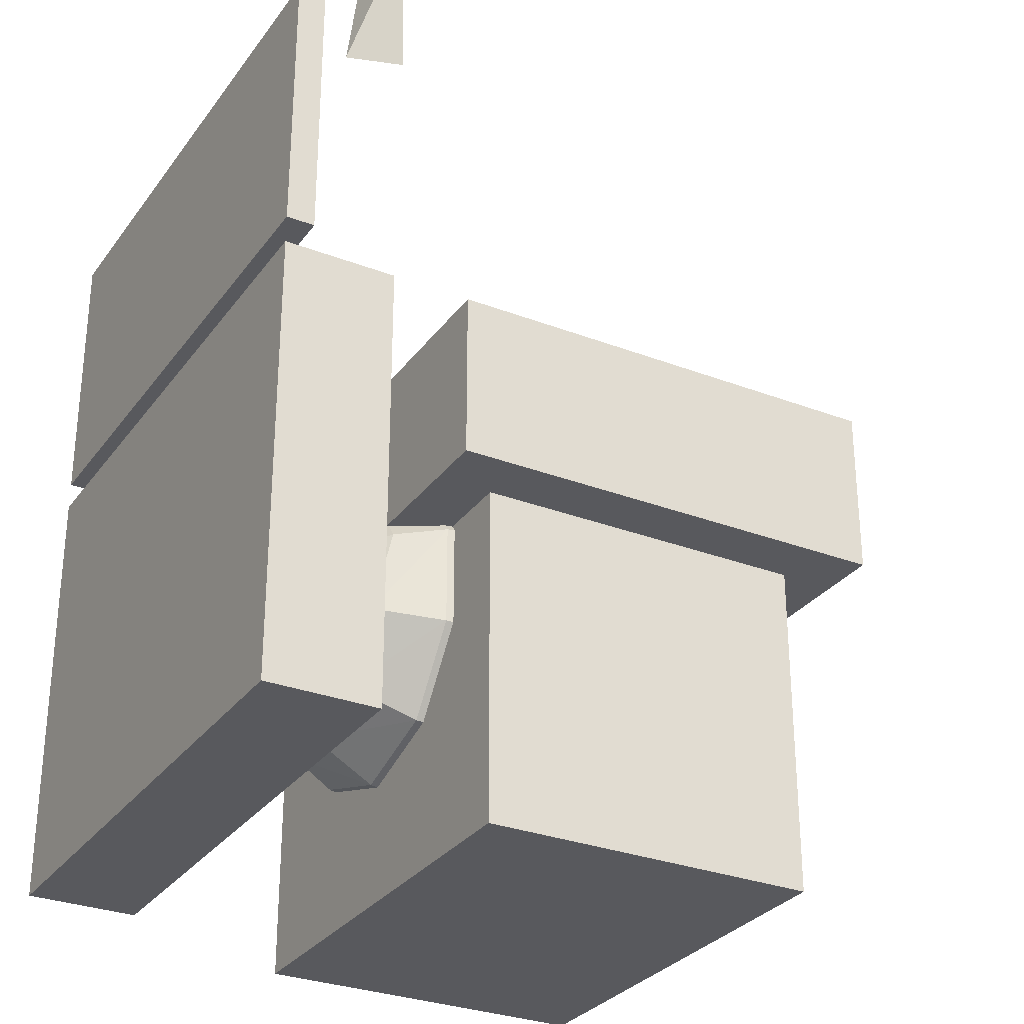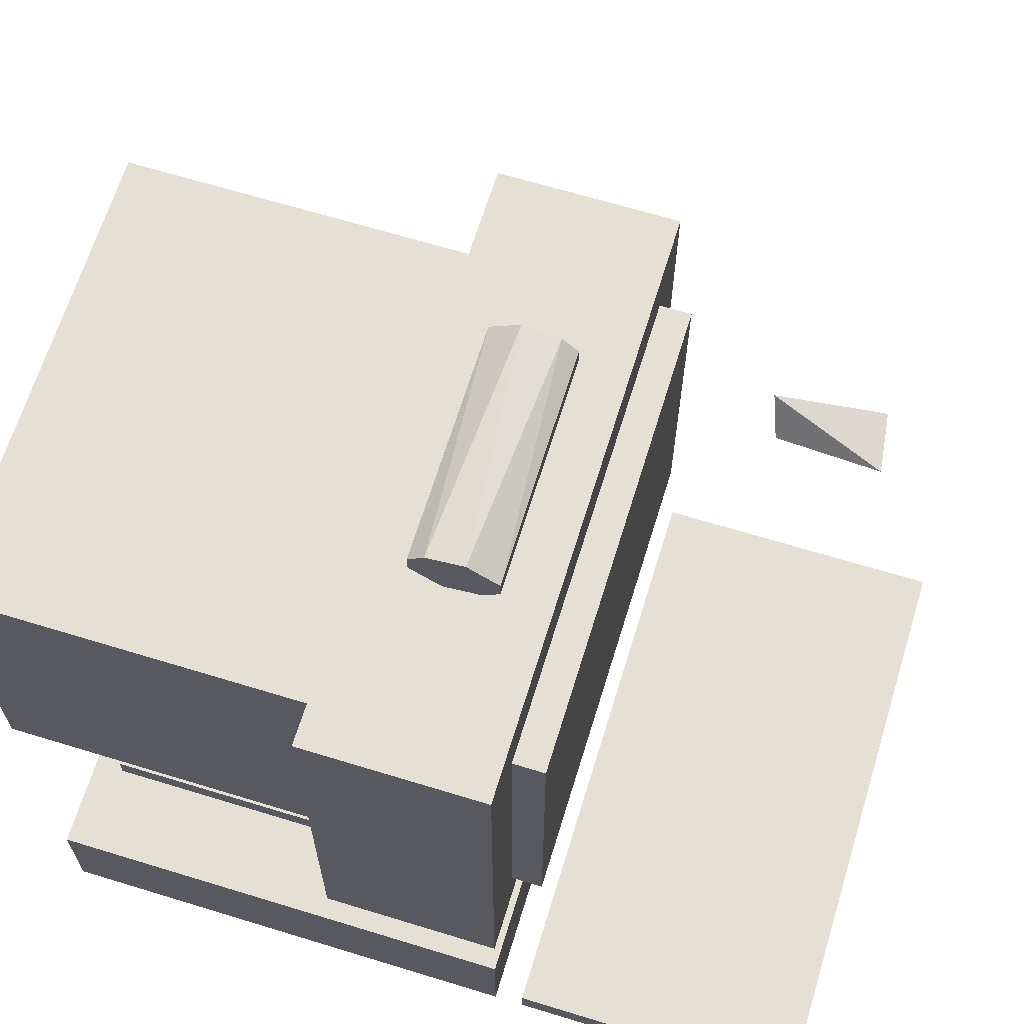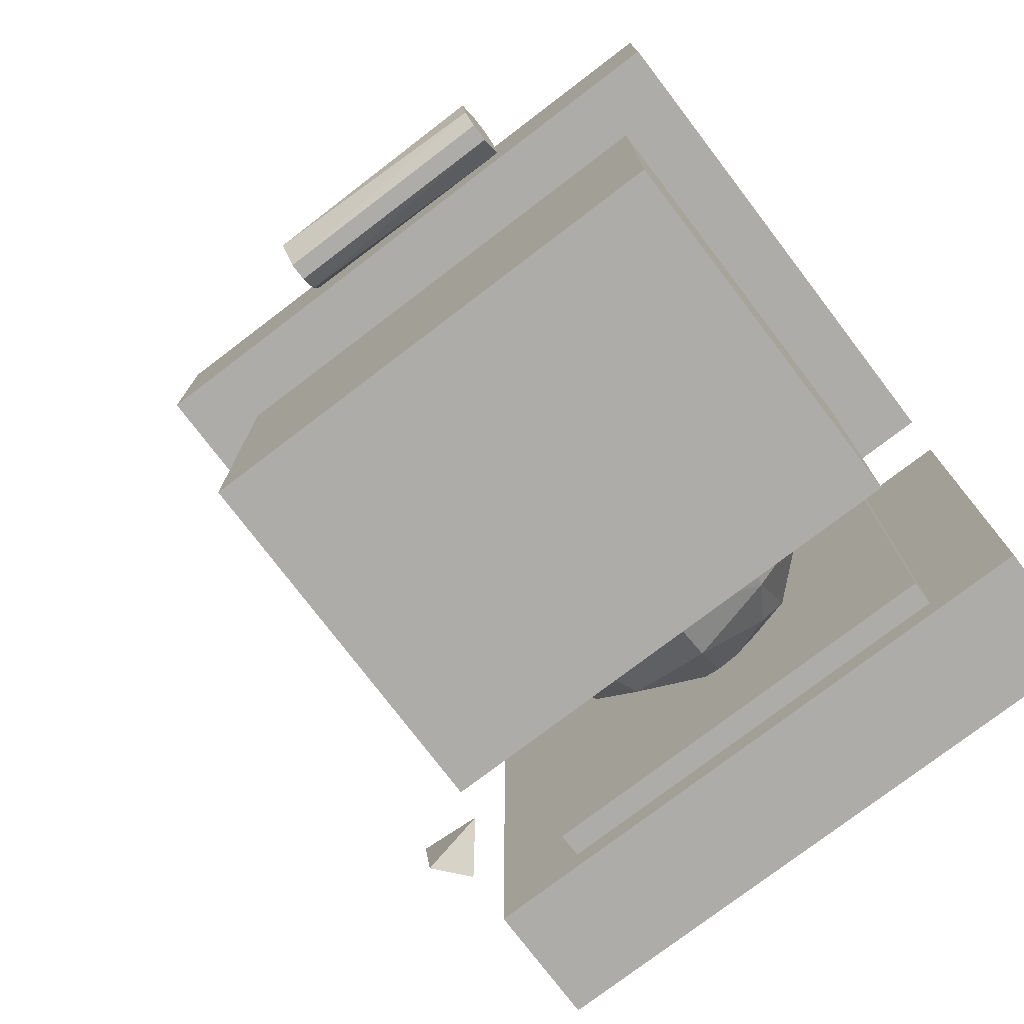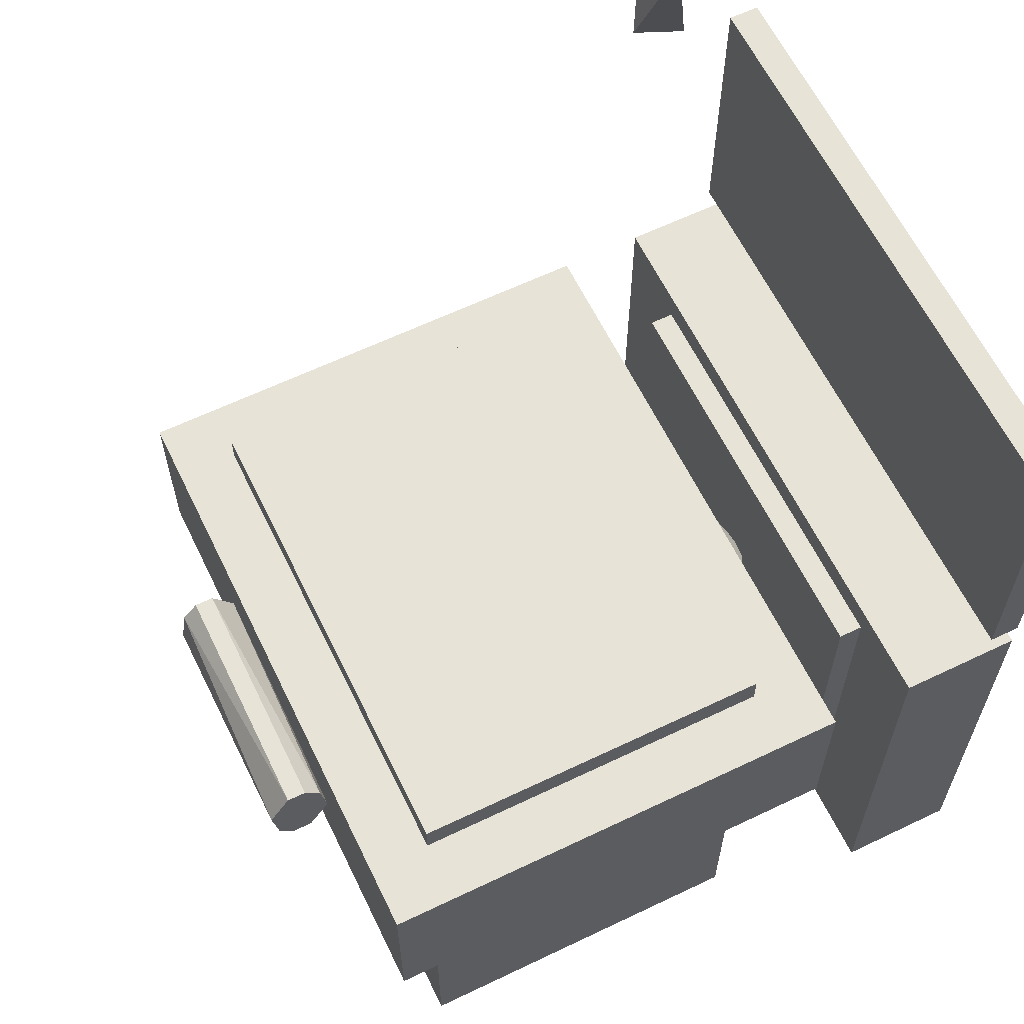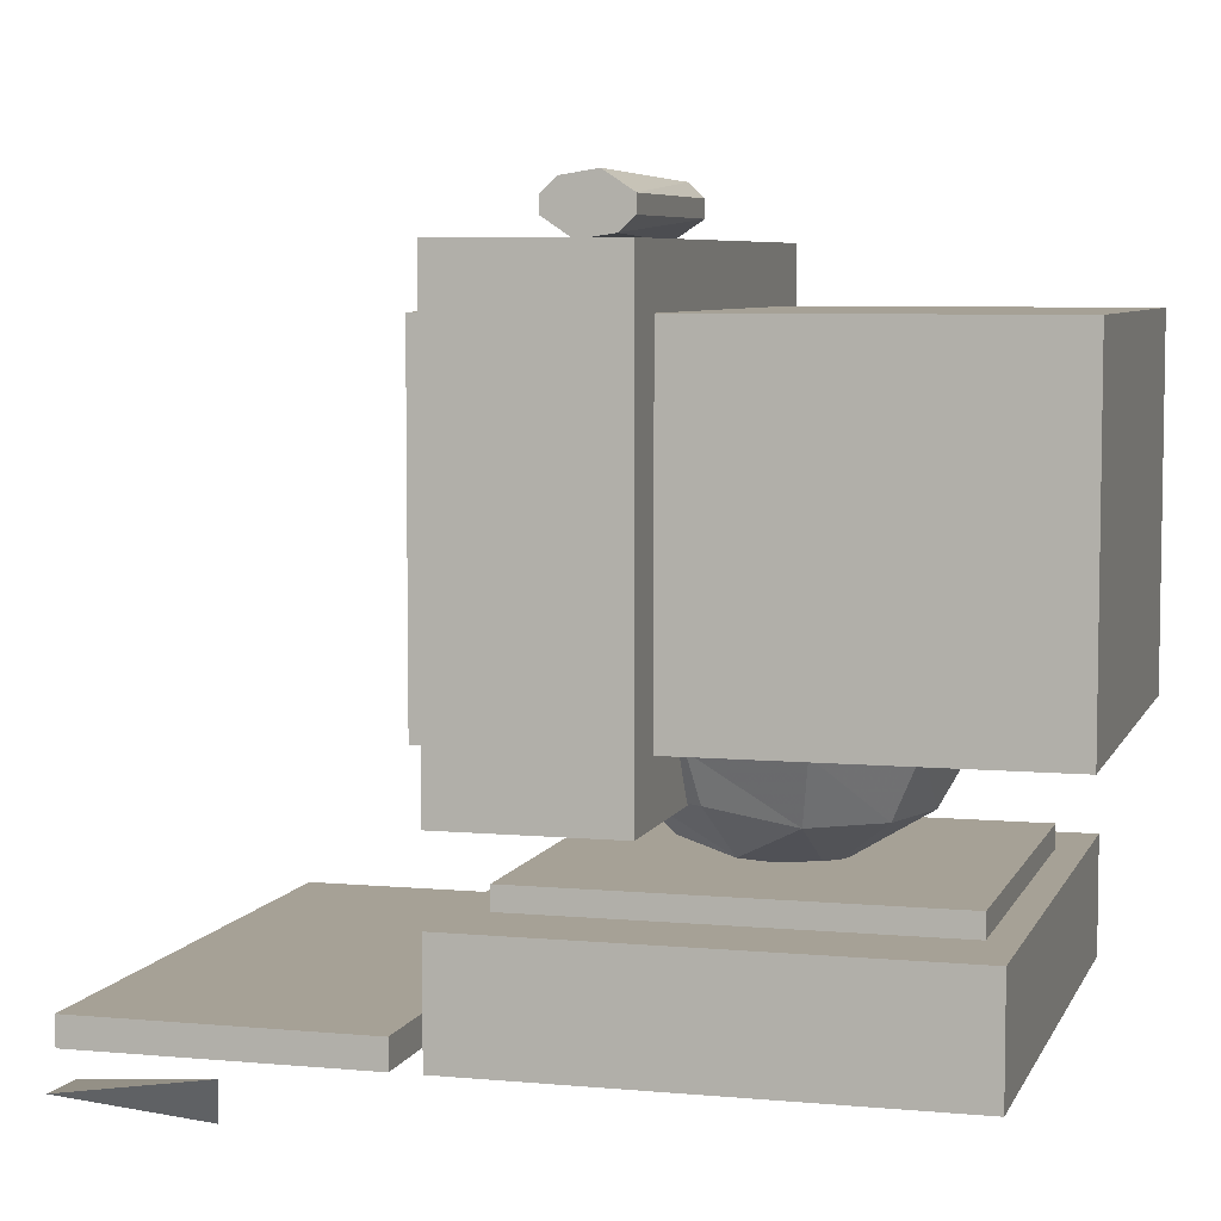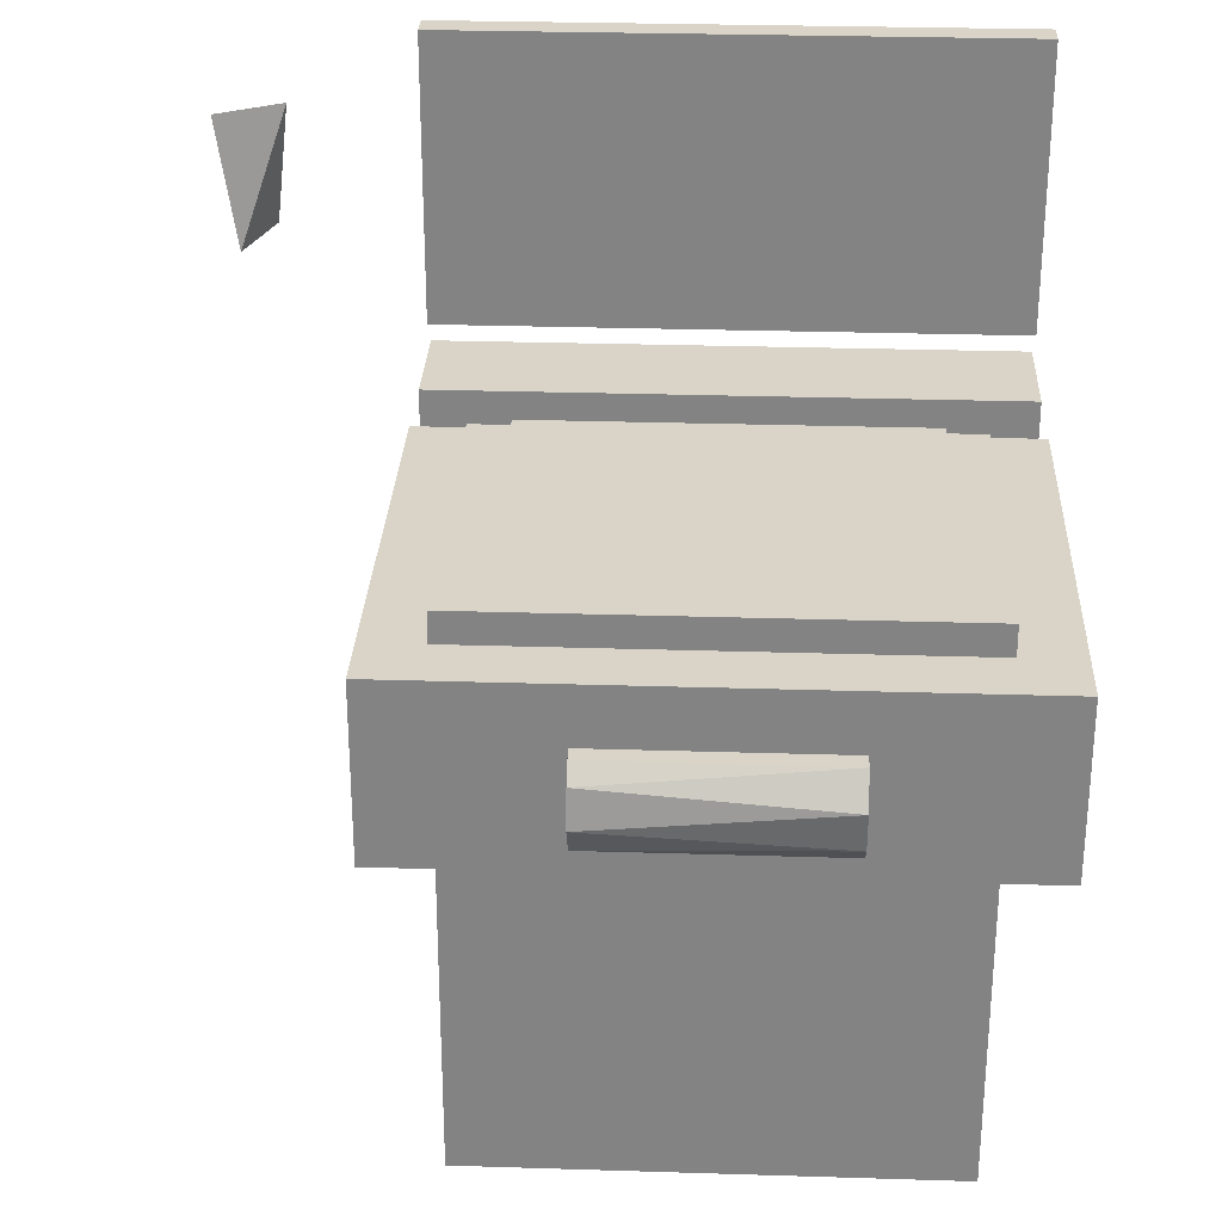
<metadata>
{"format":"obj","ext":"obj","renderer":"f3d","projection":"perspective","resolution":1024,"background":"white","views":[{"elev":-29.9,"azim":60.7,"up":"+Z"},{"elev":66.0,"azim":-72.9,"up":"+Y"},{"elev":-76.7,"azim":-142.7,"up":"+Z"},{"elev":62.4,"azim":-115.9,"up":"+Z"},{"elev":6.2,"azim":105.6,"up":"+Y"},{"elev":28.5,"azim":-177.3,"up":"+Z"}]}
</metadata>
<code>
v 0.025 0.04138 0.09052
v 0.6802 0.04138 0.09052
v 0.6802 0.1724 0.09052
v 0.025 0.1724 0.09052
v 0.025 0.04138 0.6147
v 0.6802 0.04138 0.6147
v 0.6802 0.1724 0.6147
v 0.025 0.1724 0.6147
v 0.1233 0.1724 0.1233
v 0.5819 0.1724 0.1233
v 0.5819 0.1986 0.1233
v 0.1233 0.1986 0.1233
v 0.1233 0.1724 0.5819
v 0.5819 0.1724 0.5819
v 0.5819 0.1986 0.5819
v 0.1233 0.1986 0.5819
v 0.3443 0.5784 0.3111
v 0.3626 0.5738 0.4068
v 0.3526 0.5411 0.4681
v 0.2847 0.5411 0.4461
v 0.2607 0.556 0.3819
v 0.4205 0.5411 0.2591
v 0.4445 0.556 0.3233
v 0.4625 0.5411 0.3883
v 0.4205 0.5411 0.4461
v 0.3526 0.4976 0.5116
v 0.2591 0.4976 0.4812
v 0.2014 0.4976 0.4017
v 0.2134 0.5163 0.3085
v 0.2659 0.5163 0.2351
v 0.3515 0.5163 0.2065
v 0.4461 0.4976 0.2239
v 0.5038 0.4976 0.3034
v 0.5038 0.4976 0.4017
v 0.4461 0.4976 0.4812
v 0.3526 0.4428 0.5395
v 0.2427 0.4428 0.5038
v 0.1748 0.4428 0.4104
v 0.1748 0.4428 0.2948
v 0.2427 0.4428 0.2014
v 0.3526 0.4428 0.1657
v 0.4625 0.4428 0.2014
v 0.5304 0.4428 0.2948
v 0.5304 0.4428 0.4104
v 0.4625 0.4428 0.5038
v 0.3526 0.3821 0.5491
v 0.2371 0.3821 0.5116
v 0.1657 0.3821 0.4133
v 0.1657 0.3821 0.2918
v 0.2371 0.3821 0.1936
v 0.3526 0.3821 0.156
v 0.4681 0.3821 0.1936
v 0.5395 0.3821 0.2918
v 0.5395 0.3821 0.4133
v 0.4681 0.3821 0.5116
v 0.3526 0.3213 0.5395
v 0.2427 0.3213 0.5038
v 0.1748 0.3213 0.4104
v 0.1748 0.3213 0.2948
v 0.2427 0.3213 0.2014
v 0.3526 0.3213 0.1657
v 0.4625 0.3213 0.2014
v 0.5304 0.3213 0.2948
v 0.5304 0.3213 0.4104
v 0.4625 0.3213 0.5038
v 0.3526 0.2665 0.5116
v 0.2591 0.2665 0.4812
v 0.2014 0.2665 0.3034
v 0.2591 0.2665 0.2239
v 0.5038 0.2665 0.4017
v 0.4461 0.2665 0.4812
v 0.3526 0.2231 0.4681
v 0.2847 0.2231 0.4461
v 0.2134 0.2478 0.3967
v 0.2607 0.2082 0.3233
v 0.2847 0.2231 0.2591
v 0.3537 0.2478 0.2065
v 0.4393 0.2478 0.2351
v 0.4918 0.2478 0.3085
v 0.4445 0.2082 0.3819
v 0.4205 0.2231 0.4461
v 0.3425 0.1904 0.4068
v 0.3609 0.1857 0.3111
v 0.025 0.2641 0.4181
v 0.6802 0.2641 0.4181
v 0.6802 0.7883 0.4181
v 0.025 0.7883 0.4181
v 0.025 0.2641 0.6147
v 0.6802 0.2641 0.6147
v 0.6802 0.7883 0.6147
v 0.025 0.7883 0.6147
v 0.09052 0.3297 0.5835
v 0.6147 0.3297 0.5835
v 0.6147 0.7228 0.5835
v 0.09052 0.7228 0.5835
v 0.09052 0.3297 0.6491
v 0.6147 0.3297 0.6491
v 0.6147 0.7228 0.6491
v 0.09052 0.7228 0.6491
v 0.09052 0.3297 0.025
v 0.6147 0.3297 0.025
v 0.6147 0.7228 0.025
v 0.09052 0.7228 0.025
v 0.09052 0.3297 0.4181
v 0.6147 0.3297 0.4181
v 0.6147 0.7228 0.4181
v 0.09052 0.7228 0.4181
v 0.025 0.04138 0.6474
v 0.6802 0.04138 0.6474
v 0.6802 0.07414 0.6474
v 0.025 0.07414 0.6474
v 0.025 0.04138 0.975
v 0.6802 0.04138 0.975
v 0.6802 0.07414 0.975
v 0.025 0.07414 0.975
v 0.877 0.07911 0.7292
v 0.8234 0.05396 0.8879
v 0.8424 0.02975 0.7446
v 0.9028 0.06228 0.8765
v 0.2216 0.8539 0.529
v 0.4836 0.8475 0.5453
v 0.2216 0.8312 0.5631
v 0.4836 0.8312 0.5631
v 0.2216 0.8109 0.5631
v 0.4836 0.8109 0.5631
v 0.2216 0.7945 0.5453
v 0.4836 0.7882 0.529
v 0.2216 0.7882 0.5037
v 0.4836 0.7945 0.4875
v 0.2216 0.8109 0.4696
v 0.4836 0.8109 0.4696
v 0.2216 0.8312 0.4696
v 0.4836 0.8312 0.4696
v 0.2216 0.8475 0.4875
v 0.4836 0.8539 0.5037
f 1 4 2
f 2 4 3
f 1 6 5
f 1 2 6
f 1 5 4
f 4 5 8
f 4 8 7
f 4 7 3
f 2 7 6
f 2 3 7
f 6 8 5
f 6 7 8
f 9 12 10
f 10 12 11
f 9 14 13
f 9 10 14
f 9 13 12
f 12 13 16
f 12 16 15
f 12 15 11
f 10 15 14
f 10 11 15
f 14 16 13
f 14 15 16
f 24 34 25
f 34 35 25
f 35 26 19
f 27 37 28
f 28 38 29
f 38 39 29
f 29 39 30
f 42 43 33
f 33 43 34
f 43 44 34
f 34 44 35
f 44 45 35
f 45 36 26
f 61 62 52
f 62 63 53
f 65 56 46
f 57 67 58
f 58 59 74
f 74 59 68
f 59 60 68
f 68 60 69
f 60 61 69
f 69 61 77
f 61 62 77
f 77 62 78
f 62 63 78
f 78 63 79
f 63 64 79
f 75 69 76
f 80 81 82
f 84 87 85
f 85 87 86
f 84 89 88
f 84 85 89
f 84 88 87
f 87 88 91
f 87 91 90
f 87 90 86
f 85 90 89
f 85 86 90
f 89 91 88
f 89 90 91
f 92 95 93
f 93 95 94
f 92 97 96
f 92 93 97
f 92 96 95
f 95 96 99
f 95 99 98
f 95 98 94
f 93 98 97
f 93 94 98
f 97 99 96
f 97 98 99
f 100 103 101
f 100 105 104
f 100 101 105
f 100 104 103
f 103 106 102
f 101 103 102
f 105 106 107
f 105 107 104
f 103 104 107
f 103 107 106
f 101 106 105
f 101 102 106
f 18 21 17
f 23 18 17
f 19 20 18
f 18 20 21
f 21 29 17
f 29 30 17
f 30 31 17
f 31 22 17
f 17 22 23
f 23 24 18
f 24 25 18
f 25 19 18
f 19 26 20
f 26 27 20
f 20 27 21
f 27 28 21
f 21 28 29
f 31 32 22
f 22 32 23
f 32 33 23
f 23 33 24
f 33 34 24
f 25 35 19
f 26 36 27
f 36 37 27
f 37 38 28
f 39 40 30
f 30 40 31
f 40 41 31
f 31 41 32
f 41 42 32
f 32 42 33
f 35 45 26
f 36 46 37
f 46 47 37
f 37 47 38
f 47 48 38
f 38 48 39
f 48 49 39
f 39 49 40
f 49 50 40
f 40 50 41
f 50 51 41
f 41 51 42
f 51 52 42
f 42 52 43
f 52 53 43
f 43 53 44
f 53 54 44
f 44 54 45
f 54 55 45
f 45 55 36
f 55 46 36
f 46 56 47
f 56 57 47
f 47 57 48
f 57 58 48
f 48 58 49
f 58 59 49
f 49 59 50
f 59 60 50
f 50 60 51
f 60 61 51
f 51 61 52
f 52 62 53
f 53 63 54
f 63 64 54
f 54 64 55
f 64 65 55
f 55 65 46
f 56 66 57
f 66 67 57
f 67 74 58
f 79 64 70
f 64 70 65
f 70 71 65
f 65 71 56
f 71 66 56
f 66 67 72
f 72 67 73
f 67 74 73
f 74 68 75
f 68 69 75
f 69 77 76
f 79 70 80
f 70 71 80
f 80 71 81
f 71 66 81
f 81 66 72
f 72 73 82
f 73 74 82
f 82 74 75
f 75 76 83
f 76 77 83
f 77 78 83
f 78 79 83
f 83 79 80
f 81 72 82
f 82 83 75
f 80 83 82
f 108 111 109
f 109 111 110
f 108 113 112
f 108 109 113
f 108 112 111
f 111 112 115
f 111 115 114
f 111 114 110
f 109 114 113
f 109 110 114
f 113 115 112
f 113 114 115
f 119 116 117
f 117 116 118
f 116 119 118
f 119 117 118
f 120 121 135
f 127 135 121
f 120 122 121
f 122 123 121
f 127 121 123
f 128 122 120
f 122 124 123
f 124 125 123
f 127 123 125
f 128 124 122
f 124 126 125
f 126 127 125
f 128 126 124
f 126 128 127
f 128 129 127
f 128 130 129
f 130 131 129
f 127 129 131
f 130 132 131
f 132 133 131
f 127 131 133
f 128 132 130
f 132 134 133
f 134 135 133
f 127 133 135
f 128 134 132
f 134 120 135
f 128 120 134

</code>
